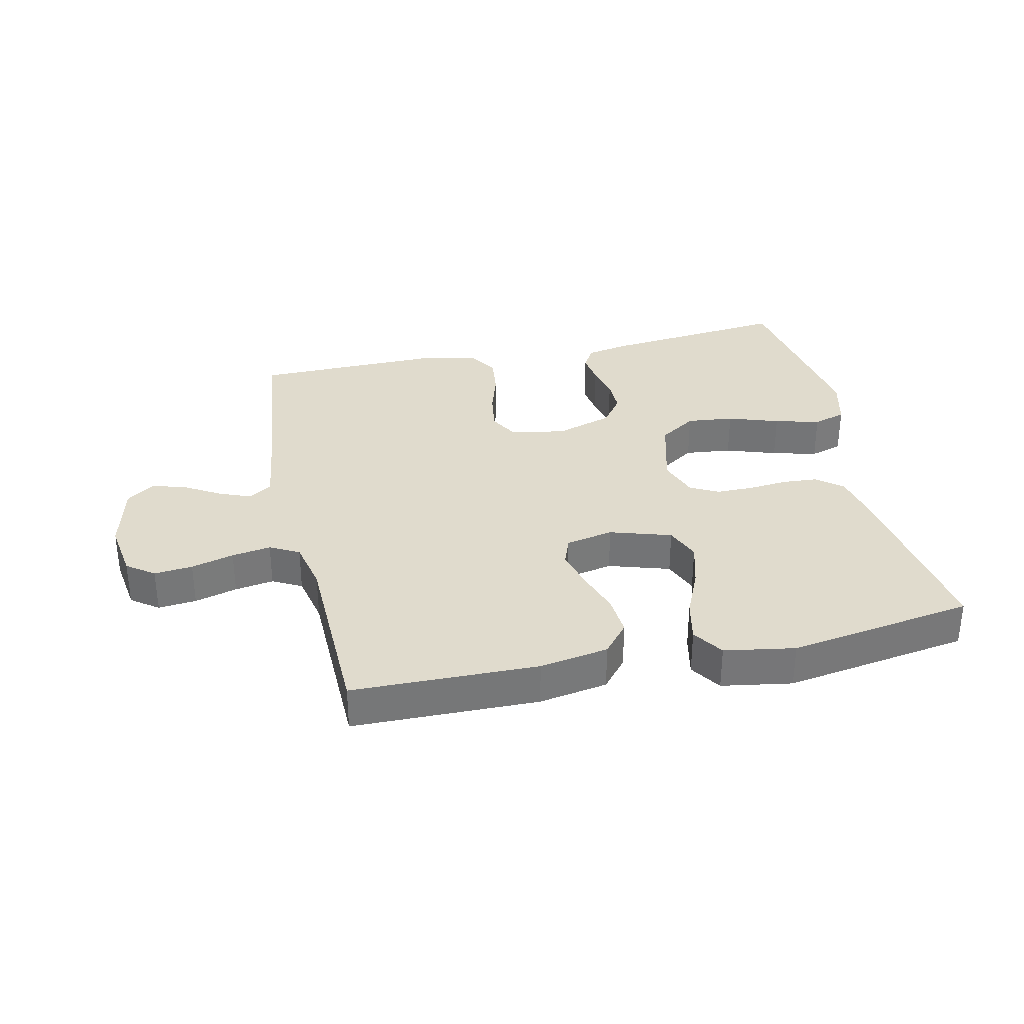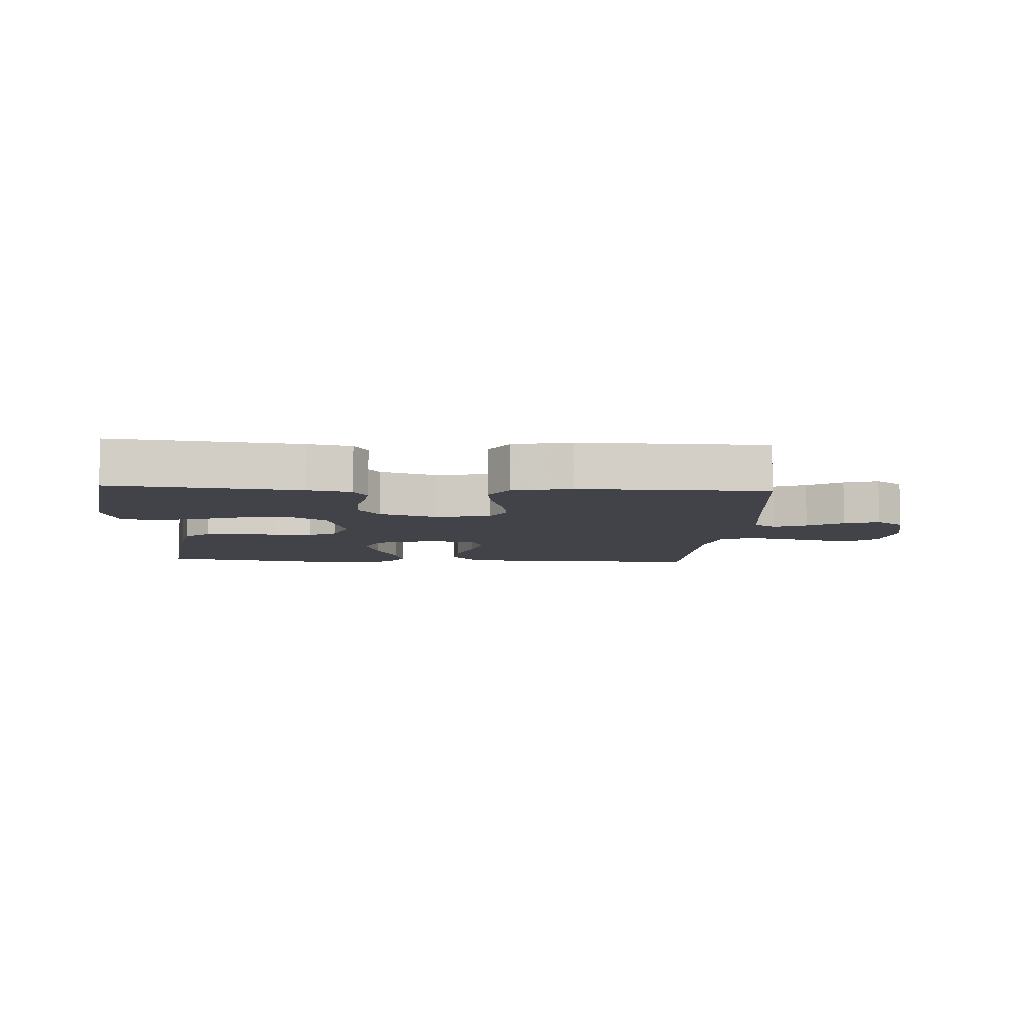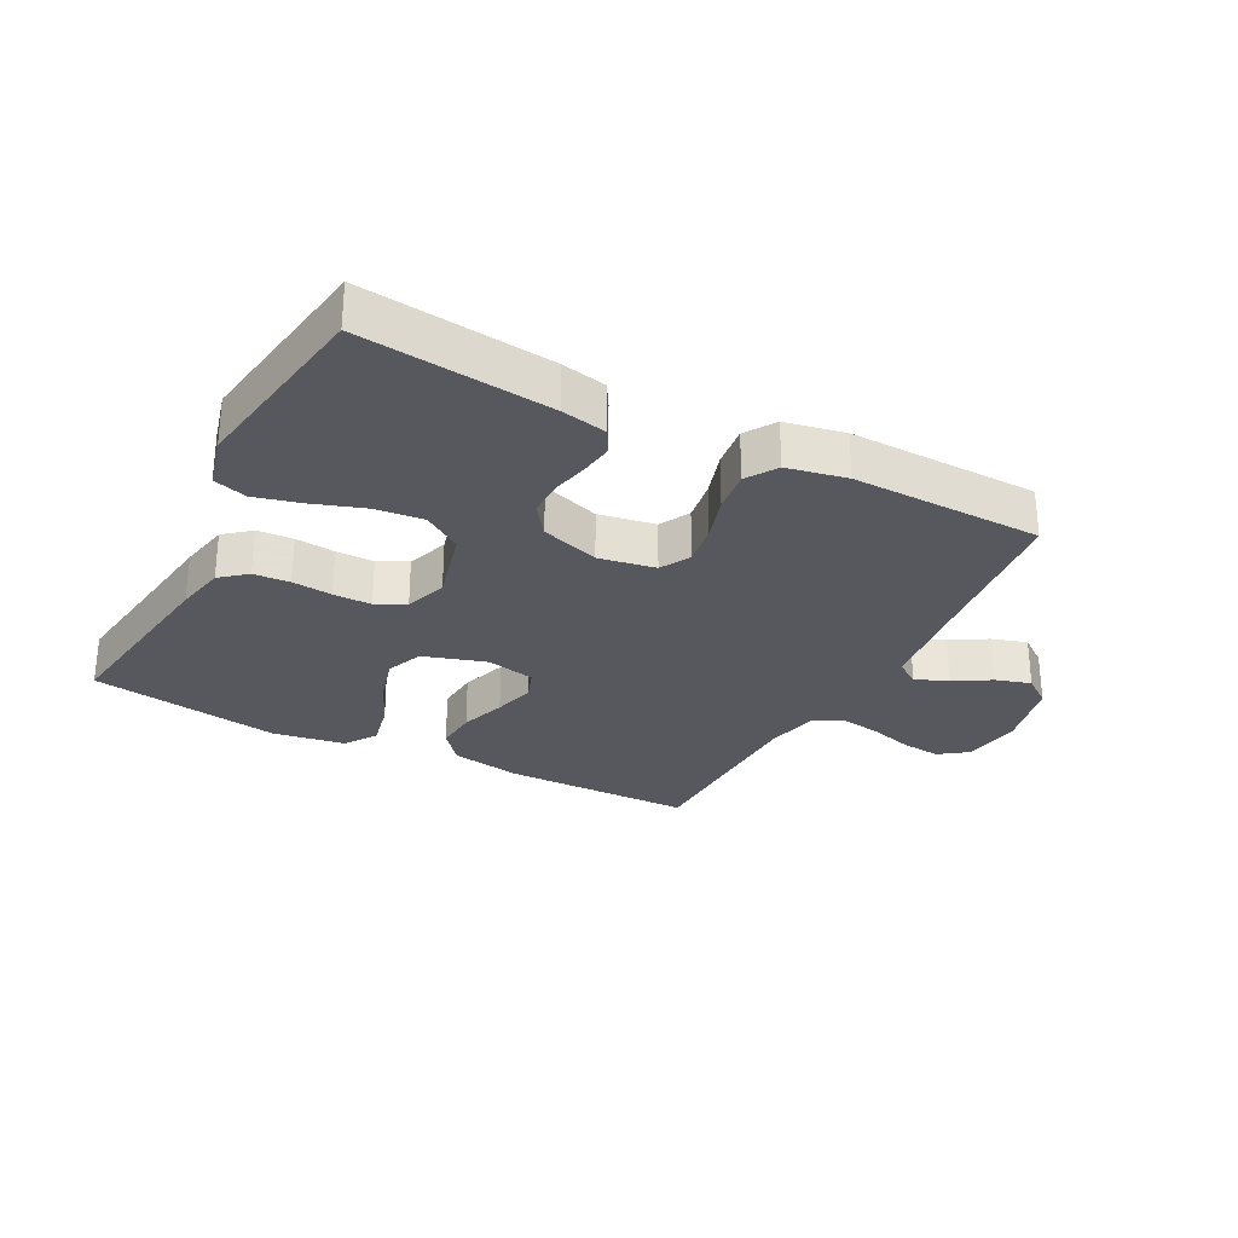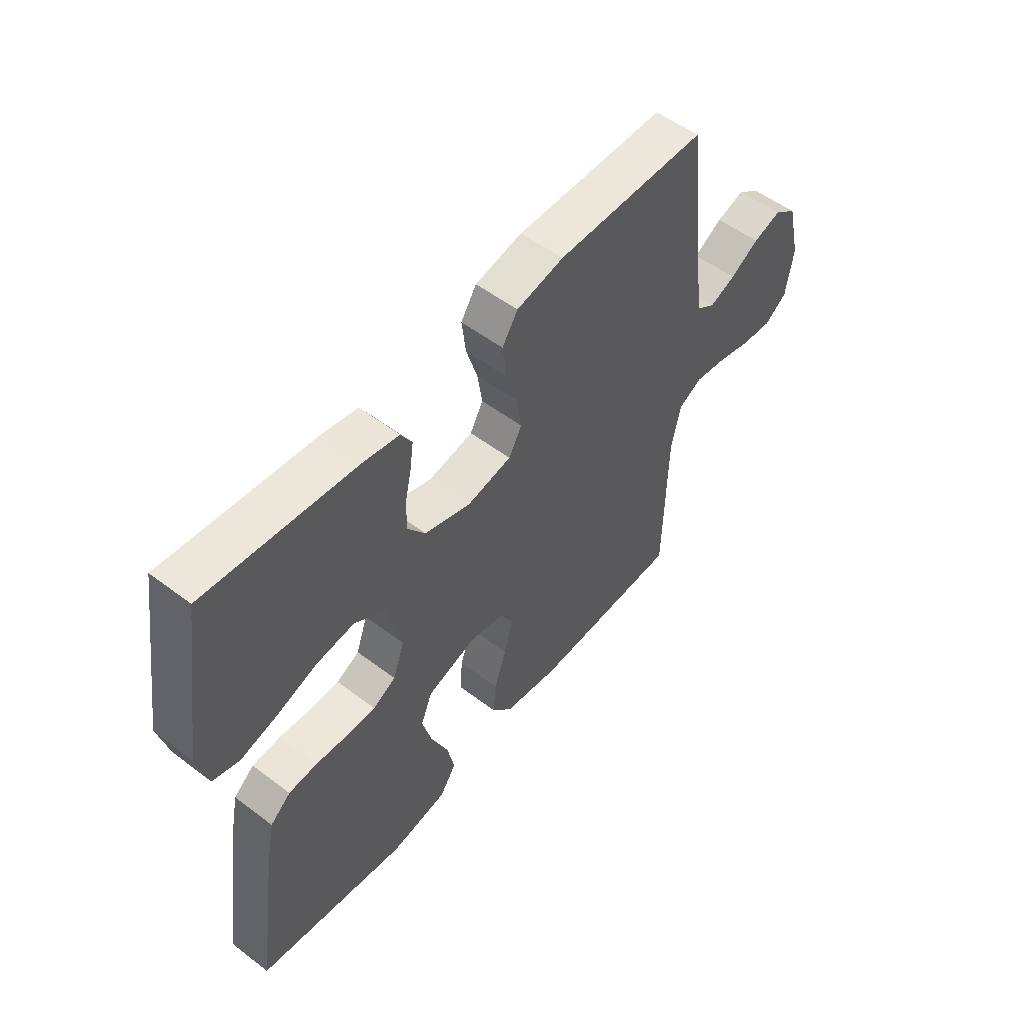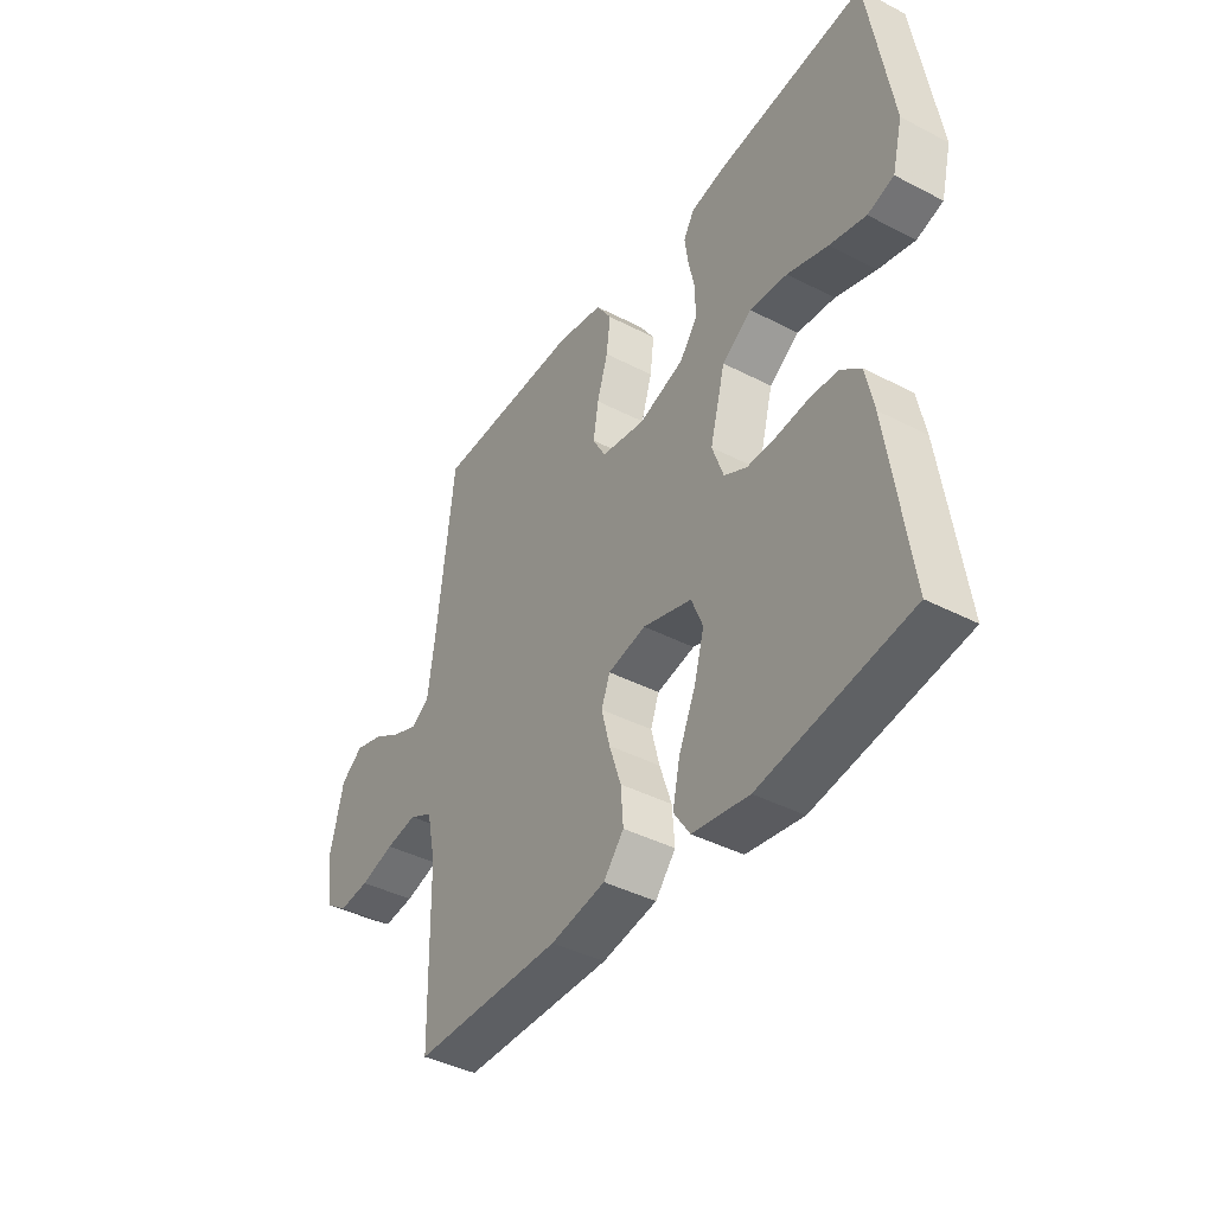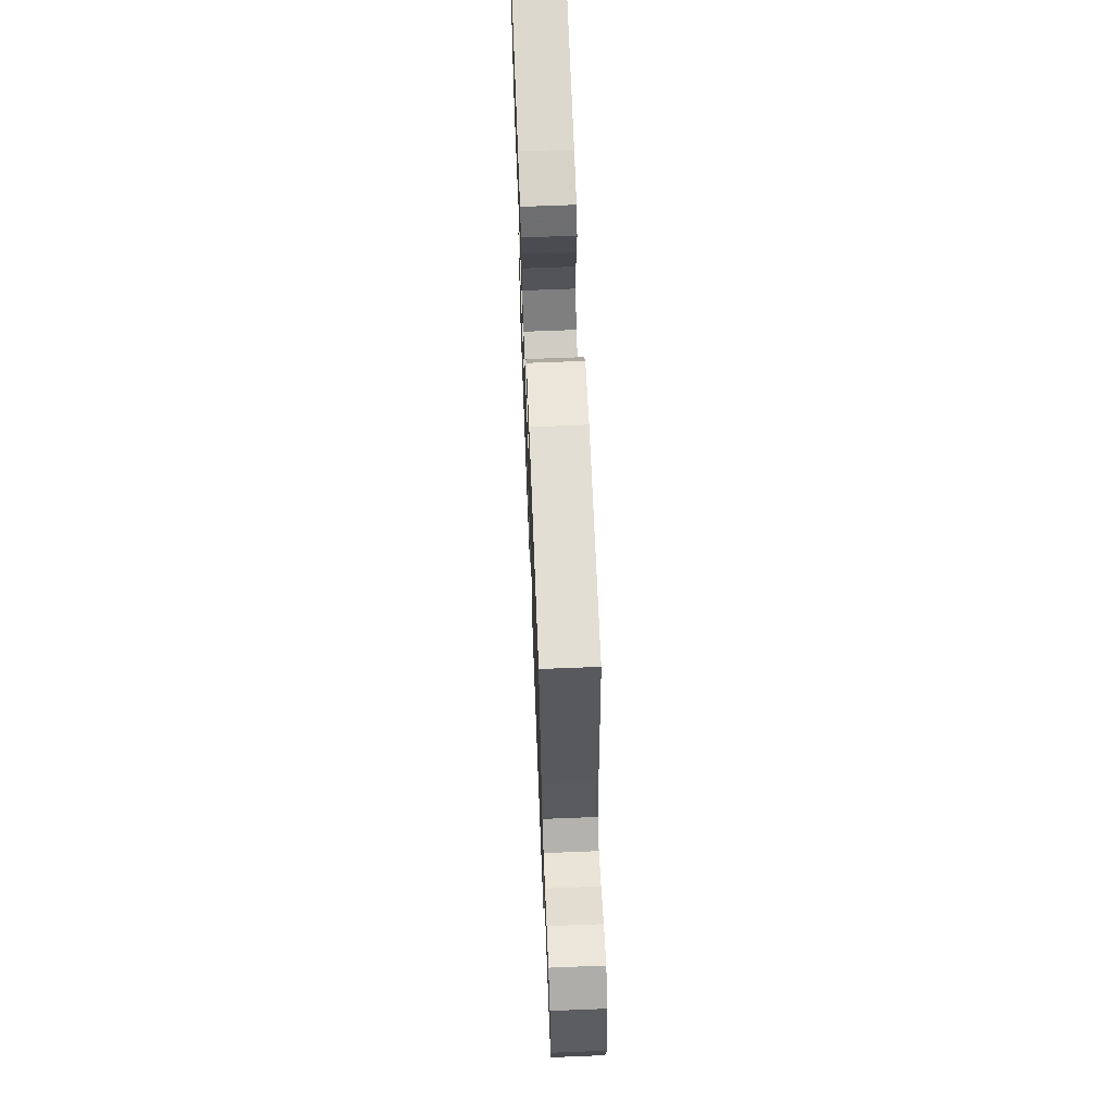
<metadata>
{"format":"obj","ext":"obj","renderer":"f3d","projection":"perspective","resolution":1024,"background":"white","views":[{"elev":33.3,"azim":167.5,"up":"+Y"},{"elev":-7.6,"azim":-3.3,"up":"+Y"},{"elev":-28.9,"azim":-27.7,"up":"+Y"},{"elev":53.6,"azim":-51.0,"up":"+Z"},{"elev":-41.2,"azim":-122.2,"up":"+Z"},{"elev":66.5,"azim":87.7,"up":"+Z"}]}
</metadata>
<code>
v -0.5 0.07 0.5
v -0.2 0.07 0.468
v -0.129 0.07 0.454
v -0.107 0.07 0.417
v -0.114 0.07 0.366
v -0.127 0.07 0.307
v -0.127 0.07 0.25
v -0.092 0.07 0.202
v 0 0.07 0.172
v 0.089 0.07 0.188
v 0.115 0.07 0.235
v 0.105 0.07 0.3
v 0.083 0.07 0.371
v 0.075 0.07 0.437
v 0.106 0.07 0.485
v 0.2 0.07 0.504
v 0.5 0.07 0.5
v 0.535 0.07 0.2
v 0.549 0.07 0.099
v 0.586 0.07 0.074
v 0.638 0.07 0.095
v 0.695 0.07 0.129
v 0.751 0.07 0.146
v 0.796 0.07 0.113
v 0.823 0.07 0
v 0.809 0.07 -0.094
v 0.765 0.07 -0.126
v 0.703 0.07 -0.12
v 0.634 0.07 -0.101
v 0.571 0.07 -0.091
v 0.524 0.07 -0.116
v 0.506 0.07 -0.2
v 0.5 0.07 -0.5
v 0.2 0.07 -0.505
v 0.089 0.07 -0.486
v 0.048 0.07 -0.437
v 0.053 0.07 -0.371
v 0.077 0.07 -0.299
v 0.094 0.07 -0.233
v 0.077 0.07 -0.187
v 0 0.07 -0.171
v -0.099 0.07 -0.202
v -0.122 0.07 -0.259
v -0.102 0.07 -0.332
v -0.068 0.07 -0.409
v -0.053 0.07 -0.478
v -0.086 0.07 -0.528
v -0.2 0.07 -0.547
v -0.5 0.07 -0.5
v -0.457 0.07 -0.2
v -0.441 0.07 -0.121
v -0.4 0.07 -0.087
v -0.343 0.07 -0.083
v -0.28 0.07 -0.089
v -0.22 0.07 -0.089
v -0.174 0.07 -0.065
v -0.151 0.07 0
v -0.182 0.07 0.117
v -0.242 0.07 0.157
v -0.318 0.07 0.149
v -0.4 0.07 0.121
v -0.473 0.07 0.102
v -0.526 0.07 0.118
v -0.547 0.07 0.2
v -0.5 0 0.5
v -0.2 0 0.468
v -0.129 0 0.454
v -0.107 0 0.417
v -0.114 0 0.366
v -0.127 0 0.307
v -0.127 0 0.25
v -0.092 0 0.202
v 0 0 0.172
v 0.089 0 0.188
v 0.115 0 0.235
v 0.105 0 0.3
v 0.083 0 0.371
v 0.075 0 0.437
v 0.106 0 0.485
v 0.2 0 0.504
v 0.5 0 0.5
v 0.535 0 0.2
v 0.549 0 0.099
v 0.586 0 0.074
v 0.638 0 0.095
v 0.695 0 0.129
v 0.751 0 0.146
v 0.796 0 0.113
v 0.823 0 0
v 0.809 0 -0.094
v 0.765 0 -0.126
v 0.703 0 -0.12
v 0.634 0 -0.101
v 0.571 0 -0.091
v 0.524 0 -0.116
v 0.506 0 -0.2
v 0.5 0 -0.5
v 0.2 0 -0.505
v 0.089 0 -0.486
v 0.048 0 -0.437
v 0.053 0 -0.371
v 0.077 0 -0.299
v 0.094 0 -0.233
v 0.077 0 -0.187
v 0 0 -0.171
v -0.099 0 -0.202
v -0.122 0 -0.259
v -0.102 0 -0.332
v -0.068 0 -0.409
v -0.053 0 -0.478
v -0.086 0 -0.528
v -0.2 0 -0.547
v -0.5 0 -0.5
v -0.457 0 -0.2
v -0.441 0 -0.121
v -0.4 0 -0.087
v -0.343 0 -0.083
v -0.28 0 -0.089
v -0.22 0 -0.089
v -0.174 0 -0.065
v -0.151 0 0
v -0.182 0 0.117
v -0.242 0 0.157
v -0.318 0 0.149
v -0.4 0 0.121
v -0.473 0 0.102
v -0.526 0 0.118
v -0.547 0 0.2
f 4 5 6
f 3 4 6
f 2 3 6
f 1 2 6
f 64 1 6
f 63 64 6
f 62 63 6
f 61 62 6
f 60 61 6
f 59 60 6 7
f 58 59 7 8
f 57 58 8 9
f 56 57 9 10
f 52 53 54
f 51 52 54
f 50 51 54
f 49 50 54
f 48 49 54
f 47 48 54
f 46 47 54
f 45 46 54
f 44 45 54
f 43 44 54 55
f 42 43 55 56
f 36 37 38
f 35 36 38
f 34 35 38
f 33 34 38
f 32 33 38
f 31 32 38 39
f 30 31 39 40
f 27 28 29
f 26 27 29
f 25 26 29
f 24 25 29
f 23 24 29
f 22 23 29
f 21 22 29
f 20 21 29 30
f 30 40 41
f 20 30 41
f 19 20 41
f 16 17 18
f 15 16 18
f 14 15 18
f 13 14 18
f 12 13 18
f 11 12 18 19
f 42 56 10
f 41 42 10
f 19 41 10
f 10 11 19
f 70 69 68
f 70 68 67
f 70 67 66
f 70 66 65
f 70 65 128
f 70 128 127
f 70 127 126
f 70 126 125
f 70 125 124
f 71 70 124 123
f 72 71 123 122
f 73 72 122 121
f 74 73 121 120
f 118 117 116
f 118 116 115
f 118 115 114
f 118 114 113
f 118 113 112
f 118 112 111
f 118 111 110
f 118 110 109
f 118 109 108
f 119 118 108 107
f 120 119 107 106
f 102 101 100
f 102 100 99
f 102 99 98
f 102 98 97
f 102 97 96
f 103 102 96 95
f 104 103 95 94
f 93 92 91
f 93 91 90
f 93 90 89
f 93 89 88
f 93 88 87
f 93 87 86
f 93 86 85
f 94 93 85 84
f 105 104 94
f 105 94 84
f 105 84 83
f 82 81 80
f 82 80 79
f 82 79 78
f 82 78 77
f 82 77 76
f 83 82 76 75
f 74 120 106
f 74 106 105
f 74 105 83
f 83 75 74
f 1 65 66 2
f 2 66 67 3
f 3 67 68 4
f 4 68 69 5
f 5 69 70 6
f 6 70 71 7
f 7 71 72 8
f 8 72 73 9
f 9 73 74 10
f 10 74 75 11
f 11 75 76 12
f 12 76 77 13
f 13 77 78 14
f 14 78 79 15
f 15 79 80 16
f 16 80 81 17
f 17 81 82 18
f 18 82 83 19
f 19 83 84 20
f 20 84 85 21
f 21 85 86 22
f 22 86 87 23
f 23 87 88 24
f 24 88 89 25
f 25 89 90 26
f 26 90 91 27
f 27 91 92 28
f 28 92 93 29
f 29 93 94 30
f 30 94 95 31
f 31 95 96 32
f 32 96 97 33
f 33 97 98 34
f 34 98 99 35
f 35 99 100 36
f 36 100 101 37
f 37 101 102 38
f 38 102 103 39
f 39 103 104 40
f 40 104 105 41
f 41 105 106 42
f 42 106 107 43
f 43 107 108 44
f 44 108 109 45
f 45 109 110 46
f 46 110 111 47
f 47 111 112 48
f 48 112 113 49
f 49 113 114 50
f 50 114 115 51
f 51 115 116 52
f 52 116 117 53
f 53 117 118 54
f 54 118 119 55
f 55 119 120 56
f 56 120 121 57
f 57 121 122 58
f 58 122 123 59
f 59 123 124 60
f 60 124 125 61
f 61 125 126 62
f 62 126 127 63
f 63 127 128 64
f 64 128 65 1

</code>
